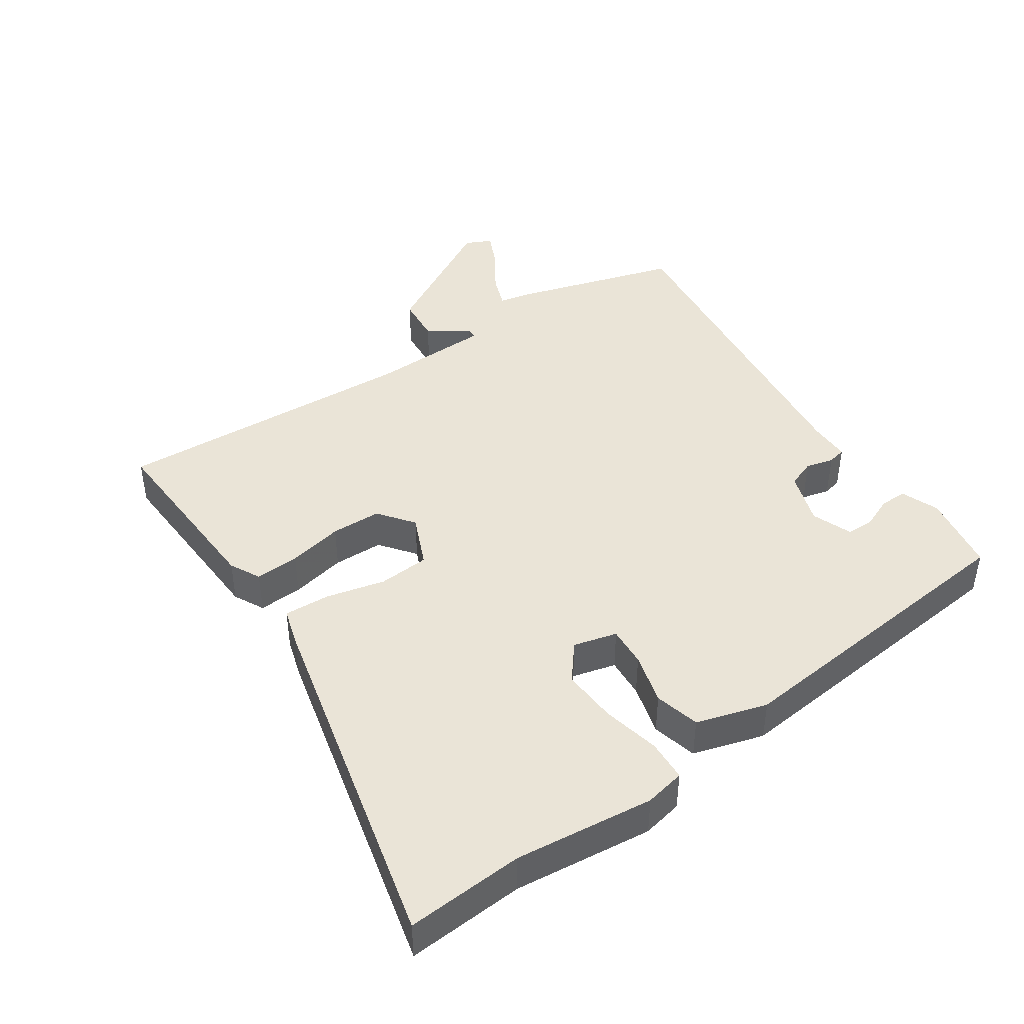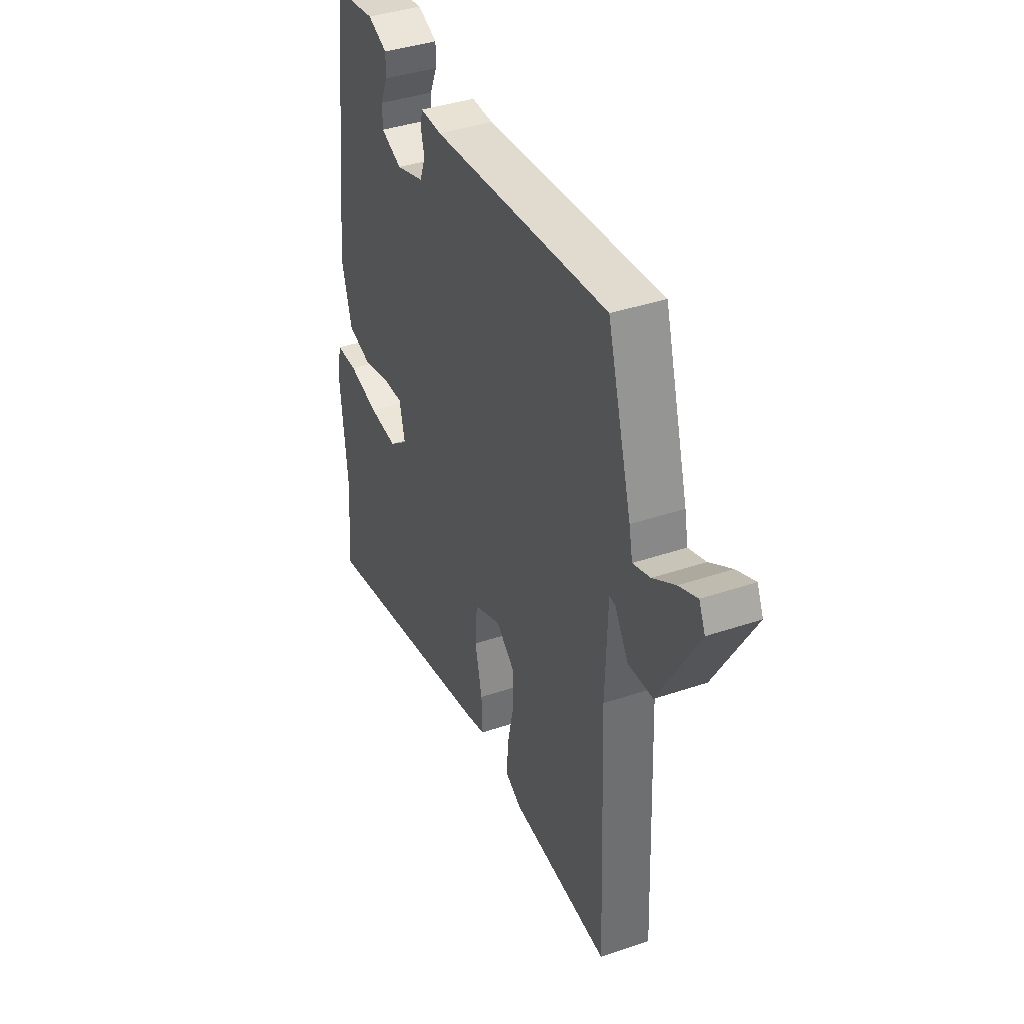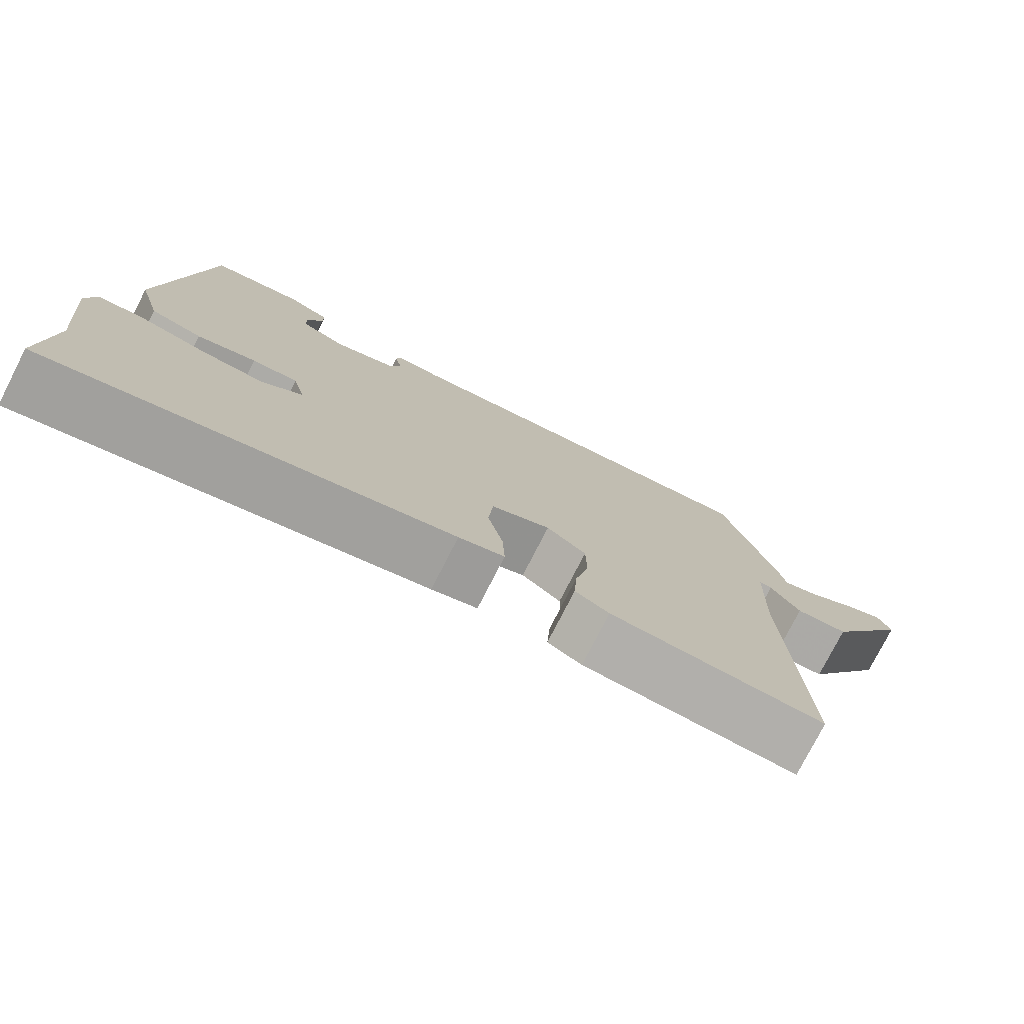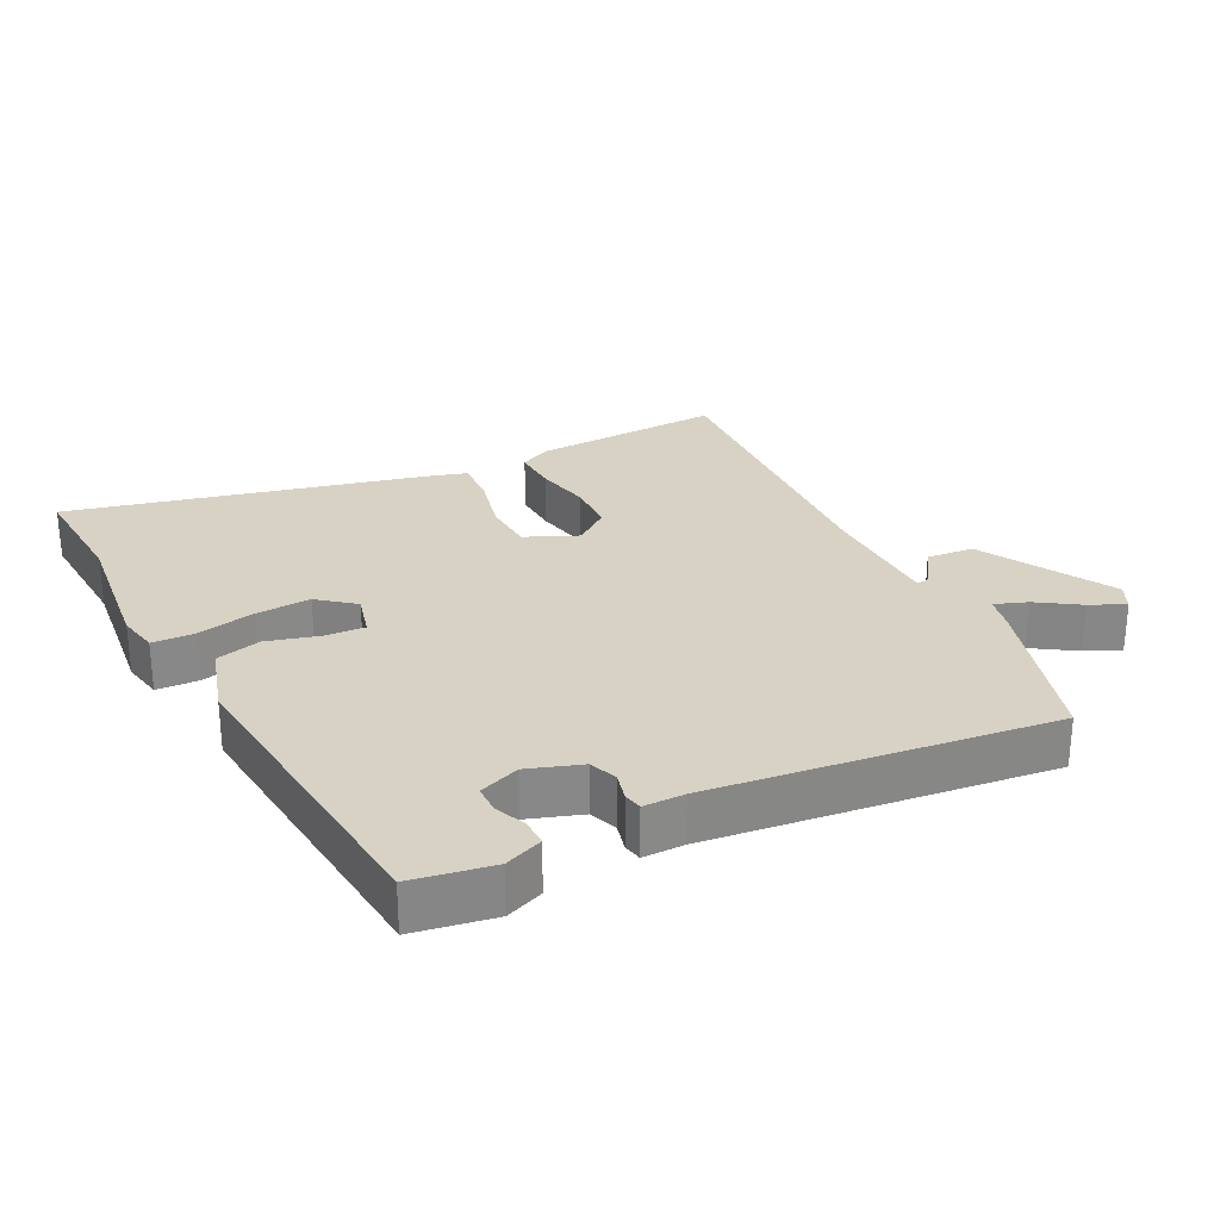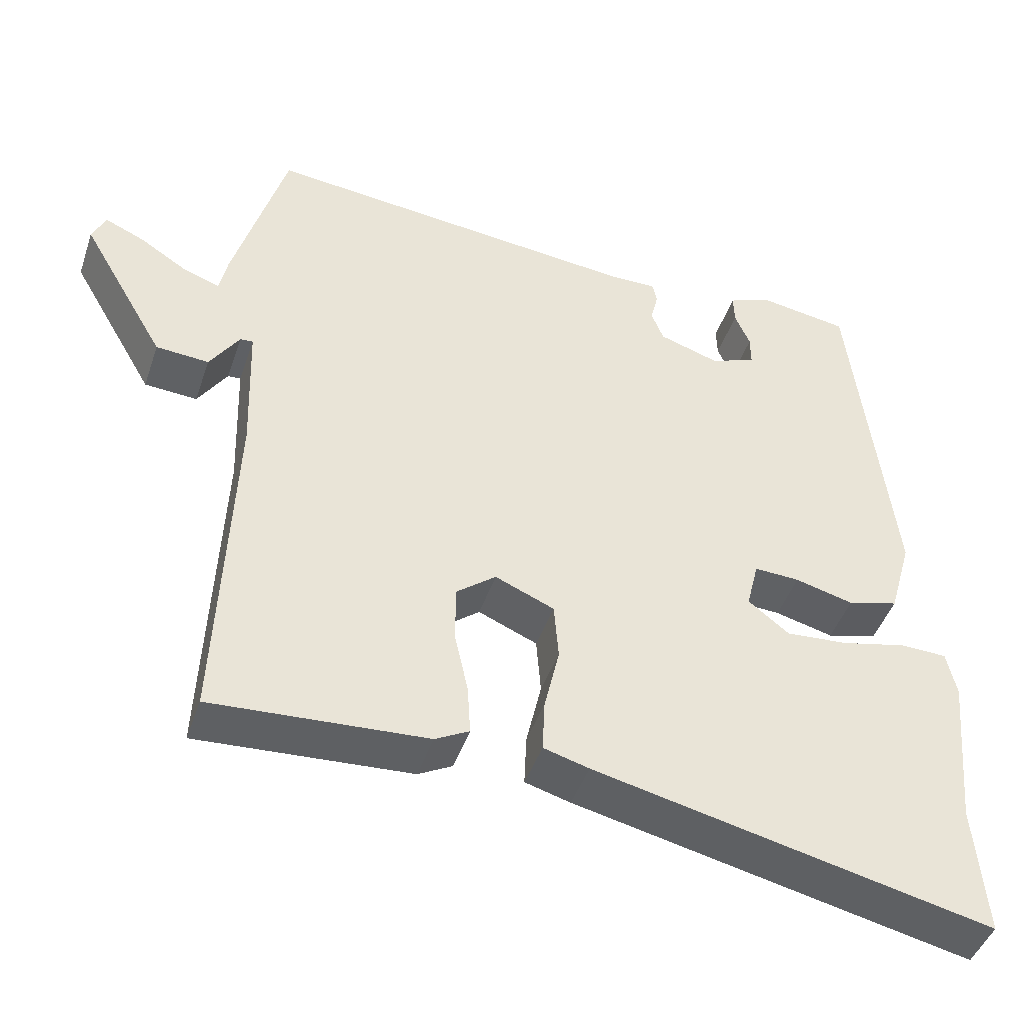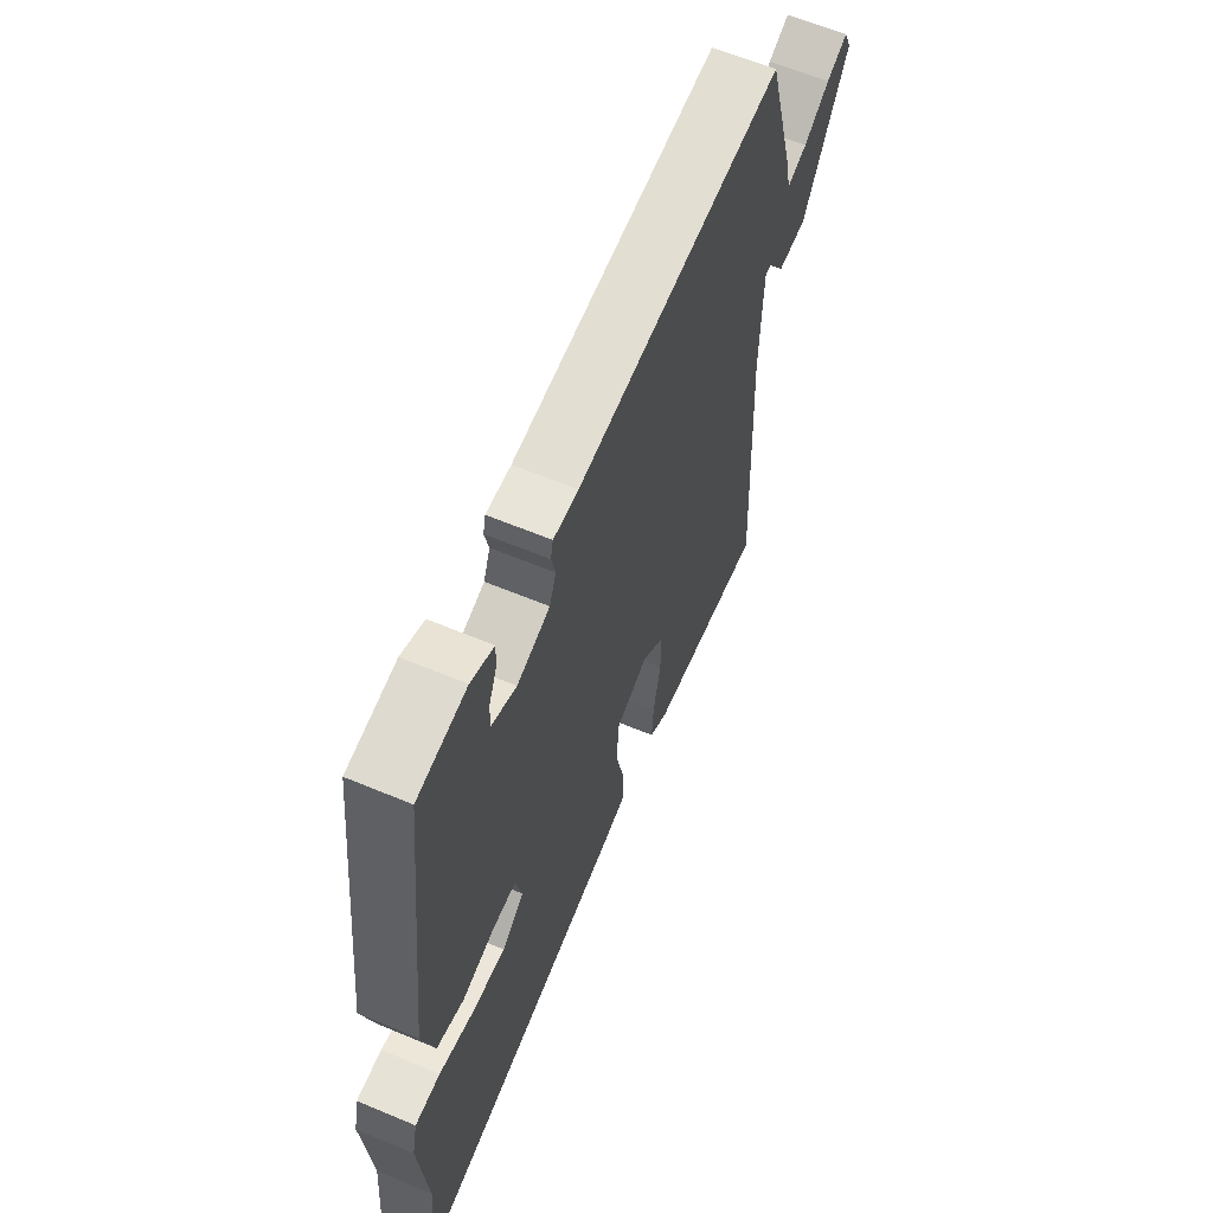
<metadata>
{"format":"obj","ext":"obj","renderer":"f3d","projection":"perspective","resolution":1024,"background":"white","views":[{"elev":43.7,"azim":-123.5,"up":"+Y"},{"elev":39.6,"azim":67.2,"up":"+Z"},{"elev":-77.2,"azim":-27.1,"up":"+Z"},{"elev":27.7,"azim":-26.0,"up":"+Y"},{"elev":-44.9,"azim":161.7,"up":"+Z"},{"elev":61.4,"azim":-66.9,"up":"+Z"}]}
</metadata>
<code>
v -0.507 0.07 -0.589
v -0.493 0.07 -0.414
v -0.513 0.07 -0.206
v -0.5 0.07 -0.146
v -0.438 0.07 -0.144
v -0.352 0.07 -0.164
v -0.27 0.07 -0.17
v -0.216 0.07 -0.128
v -0.232 0.07 -0.063
v -0.292 0.07 -0.066
v -0.369 0.07 -0.086
v -0.436 0.07 -0.068
v -0.466 0.07 0.038
v -0.413 0.07 0.504
v -0.293 0.07 0.523
v -0.237 0.07 0.5
v -0.238 0.07 0.46
v -0.258 0.07 0.413
v -0.258 0.07 0.372
v -0.198 0.07 0.348
v -0.118 0.07 0.374
v -0.102 0.07 0.415
v -0.112 0.07 0.457
v -0.106 0.07 0.484
v -0.045 0.07 0.483
v 0.46 0.07 0.535
v 0.53 0.07 0.291
v 0.54 0.07 0.241
v 0.589 0.07 0.258
v 0.652 0.07 0.298
v 0.704 0.07 0.321
v 0.722 0.07 0.282
v 0.61 0.07 0.089
v 0.54 0.07 0.084
v 0.501 0.07 0.144
v 0.484 0.07 0.145
v 0.478 0.07 -0.036
v 0.497 0.07 -0.493
v 0.214 0.07 -0.476
v 0.169 0.07 -0.452
v 0.173 0.07 -0.386
v 0.191 0.07 -0.304
v 0.19 0.07 -0.229
v 0.138 0.07 -0.188
v 0.06 0.07 -0.221
v 0.054 0.07 -0.297
v 0.074 0.07 -0.385
v 0.077 0.07 -0.454
v 0.017 0.07 -0.471
v -0.507 0 -0.589
v -0.493 0 -0.414
v -0.513 0 -0.206
v -0.5 0 -0.146
v -0.438 0 -0.144
v -0.352 0 -0.164
v -0.27 0 -0.17
v -0.216 0 -0.128
v -0.232 0 -0.063
v -0.292 0 -0.066
v -0.369 0 -0.086
v -0.436 0 -0.068
v -0.466 0 0.038
v -0.413 0 0.504
v -0.293 0 0.523
v -0.237 0 0.5
v -0.238 0 0.46
v -0.258 0 0.413
v -0.258 0 0.372
v -0.198 0 0.348
v -0.118 0 0.374
v -0.102 0 0.415
v -0.112 0 0.457
v -0.106 0 0.484
v -0.045 0 0.483
v 0.46 0 0.535
v 0.53 0 0.291
v 0.54 0 0.241
v 0.589 0 0.258
v 0.652 0 0.298
v 0.704 0 0.321
v 0.722 0 0.282
v 0.61 0 0.089
v 0.54 0 0.084
v 0.501 0 0.144
v 0.484 0 0.145
v 0.478 0 -0.036
v 0.497 0 -0.493
v 0.214 0 -0.476
v 0.169 0 -0.452
v 0.173 0 -0.386
v 0.191 0 -0.304
v 0.19 0 -0.229
v 0.138 0 -0.188
v 0.06 0 -0.221
v 0.054 0 -0.297
v 0.074 0 -0.385
v 0.077 0 -0.454
v 0.017 0 -0.471
f 49 1 2
f 48 49 2
f 47 48 2
f 46 47 2
f 2 3 4
f 46 2 4
f 45 46 4
f 40 41 42
f 39 40 42
f 38 39 42
f 37 38 42
f 36 37 42 43
f 33 34 35
f 32 33 35
f 31 32 35
f 30 31 35
f 29 30 35
f 28 29 35 36
f 36 43 44
f 28 36 44
f 27 28 44
f 26 27 44
f 25 26 44
f 25 44 45
f 24 25 45
f 23 24 45
f 22 23 45
f 16 17 18
f 15 16 18
f 14 15 18
f 13 14 18
f 13 18 19
f 12 13 19
f 11 12 19
f 10 11 19
f 9 10 19 20
f 4 5 6
f 45 4 6
f 45 6 7
f 21 22 45
f 20 21 45
f 9 20 45
f 8 9 45
f 7 8 45
f 51 50 98
f 51 98 97
f 51 97 96
f 51 96 95
f 53 52 51
f 53 51 95
f 53 95 94
f 91 90 89
f 91 89 88
f 91 88 87
f 91 87 86
f 92 91 86 85
f 84 83 82
f 84 82 81
f 84 81 80
f 84 80 79
f 84 79 78
f 85 84 78 77
f 93 92 85
f 93 85 77
f 93 77 76
f 93 76 75
f 93 75 74
f 94 93 74
f 94 74 73
f 94 73 72
f 94 72 71
f 67 66 65
f 67 65 64
f 67 64 63
f 67 63 62
f 68 67 62
f 68 62 61
f 68 61 60
f 68 60 59
f 69 68 59 58
f 55 54 53
f 55 53 94
f 56 55 94
f 94 71 70
f 94 70 69
f 94 69 58
f 94 58 57
f 94 57 56
f 1 50 51 2
f 2 51 52 3
f 3 52 53 4
f 4 53 54 5
f 5 54 55 6
f 6 55 56 7
f 7 56 57 8
f 8 57 58 9
f 9 58 59 10
f 10 59 60 11
f 11 60 61 12
f 12 61 62 13
f 13 62 63 14
f 14 63 64 15
f 15 64 65 16
f 16 65 66 17
f 17 66 67 18
f 18 67 68 19
f 19 68 69 20
f 20 69 70 21
f 21 70 71 22
f 22 71 72 23
f 23 72 73 24
f 24 73 74 25
f 25 74 75 26
f 26 75 76 27
f 27 76 77 28
f 28 77 78 29
f 29 78 79 30
f 30 79 80 31
f 31 80 81 32
f 32 81 82 33
f 33 82 83 34
f 34 83 84 35
f 35 84 85 36
f 36 85 86 37
f 37 86 87 38
f 38 87 88 39
f 39 88 89 40
f 40 89 90 41
f 41 90 91 42
f 42 91 92 43
f 43 92 93 44
f 44 93 94 45
f 45 94 95 46
f 46 95 96 47
f 47 96 97 48
f 48 97 98 49
f 49 98 50 1

</code>
